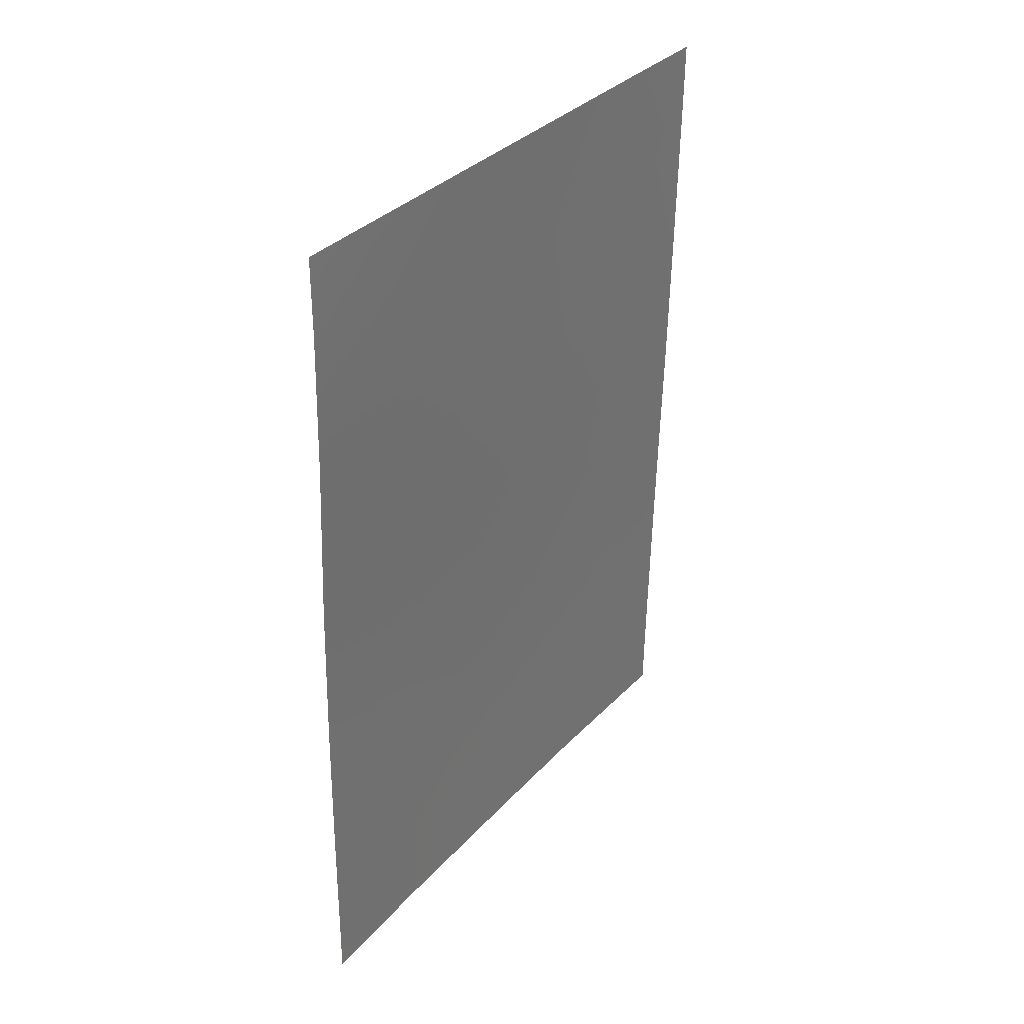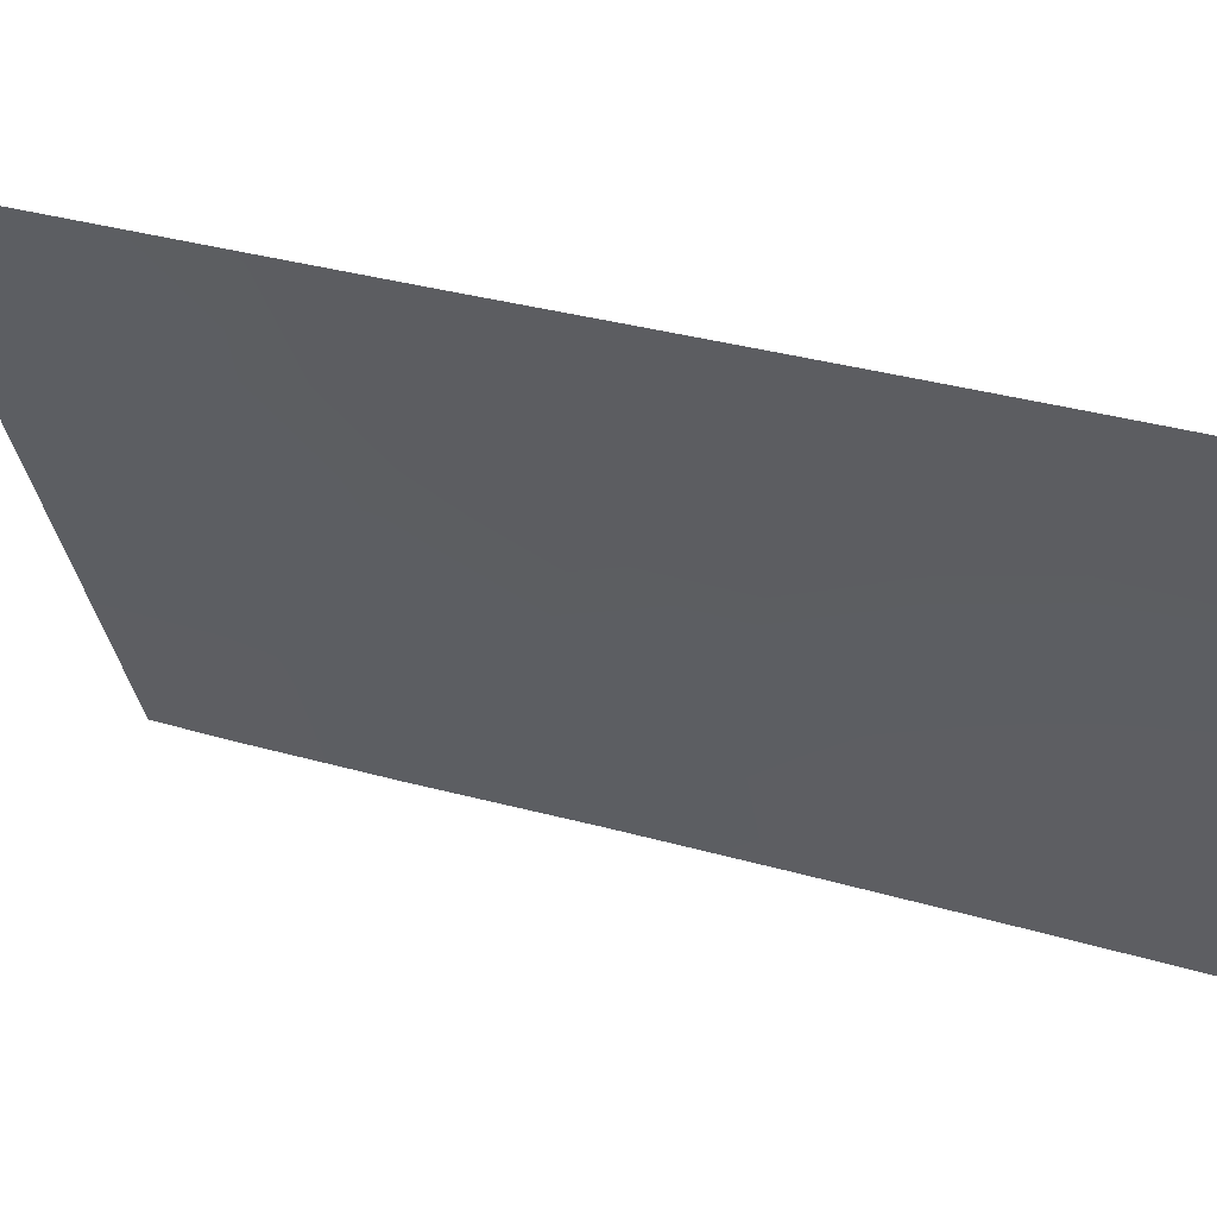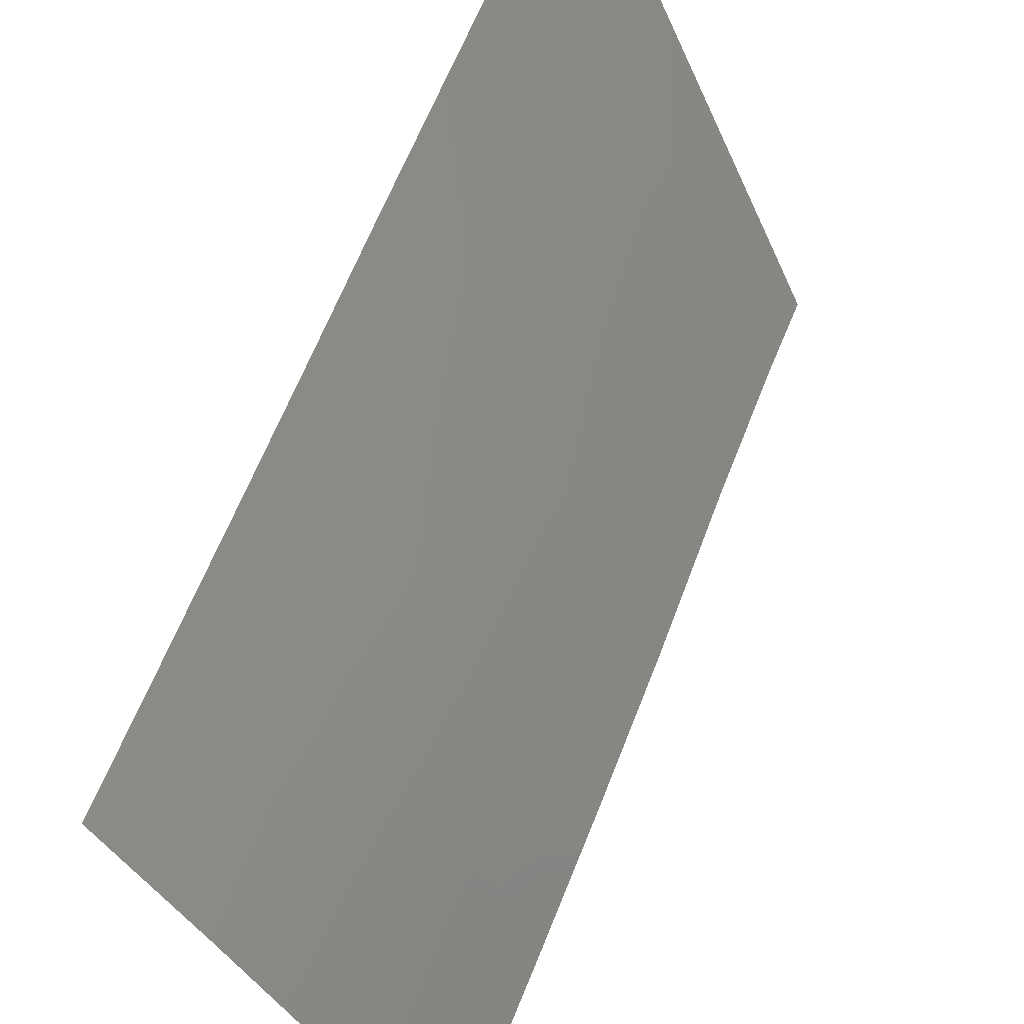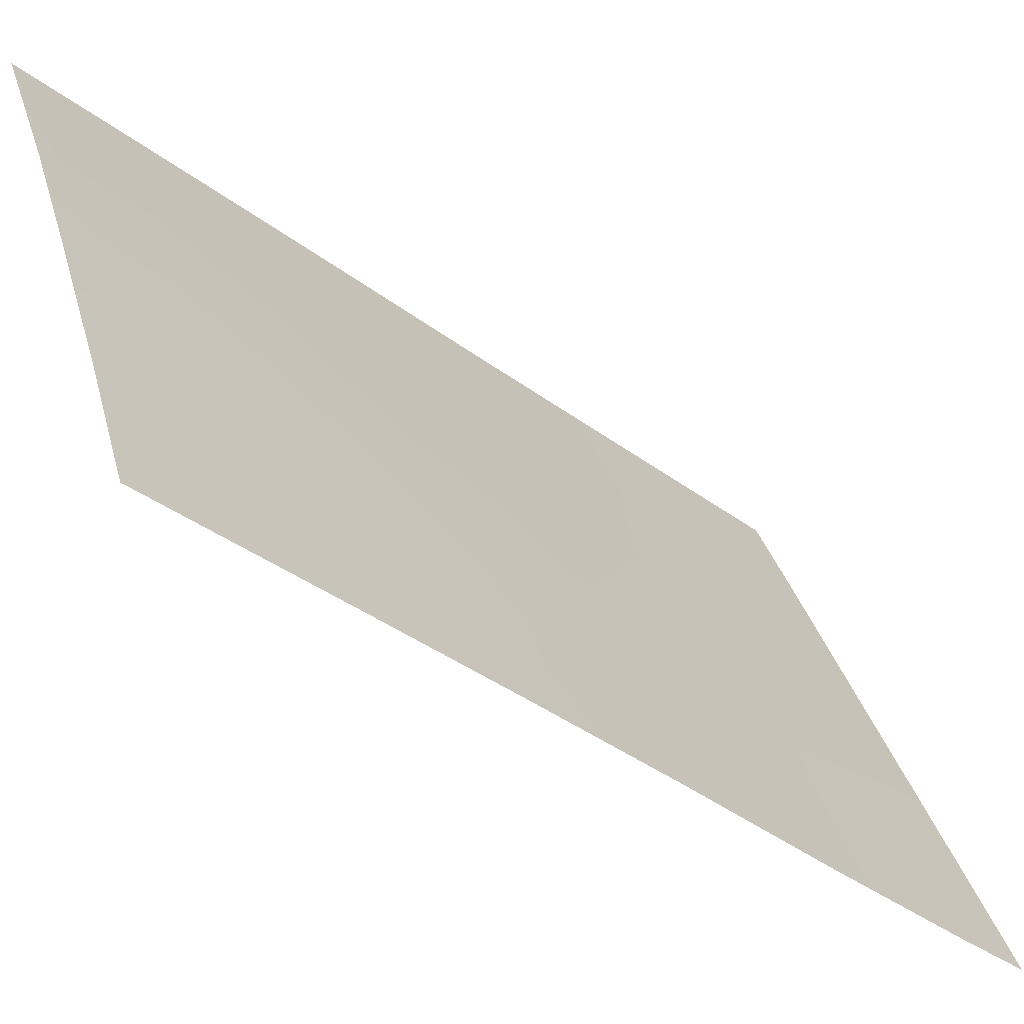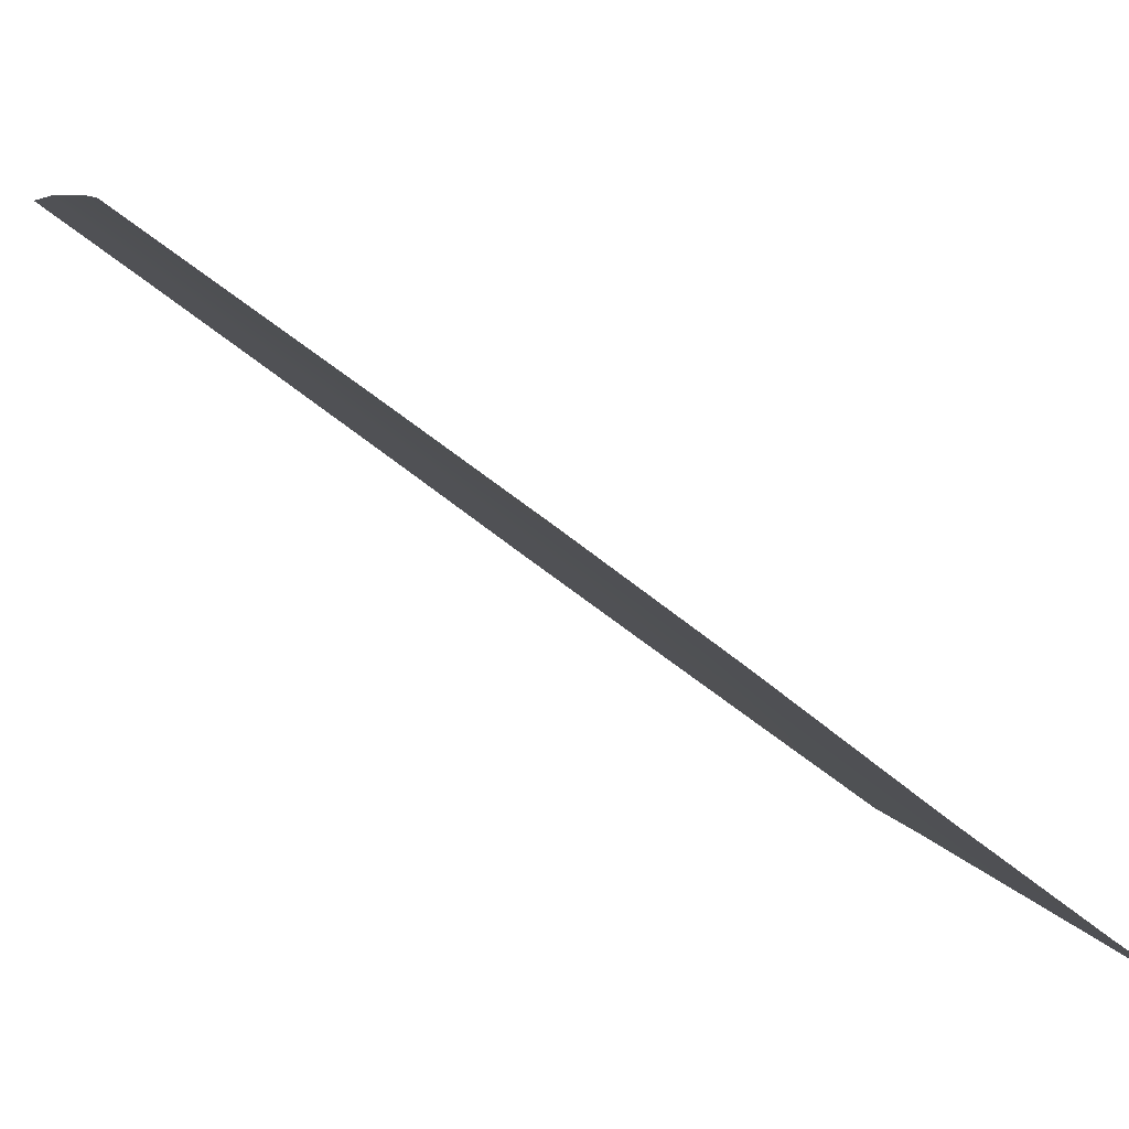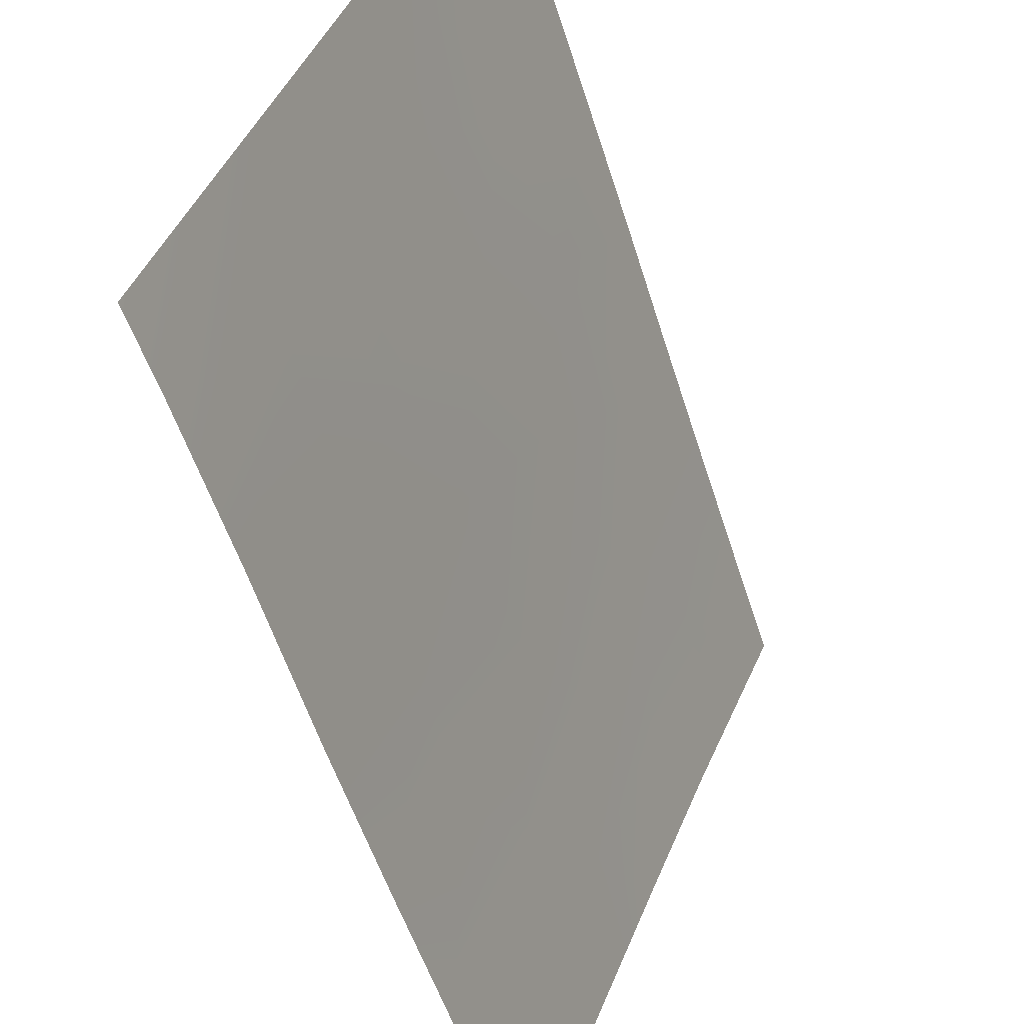
<metadata>
{"format":"obj","ext":"obj","renderer":"f3d","projection":"perspective","resolution":1024,"background":"white","views":[{"elev":33.8,"azim":-167.1,"up":"+Y"},{"elev":34.6,"azim":-68.0,"up":"+Z"},{"elev":64.1,"azim":22.5,"up":"+Z"},{"elev":-39.0,"azim":47.8,"up":"+Z"},{"elev":-64.9,"azim":52.3,"up":"+Z"},{"elev":-53.1,"azim":-161.9,"up":"+Z"}]}
</metadata>
<code>
v 84.43 44.1 97.13
v 85.16 50 95
v 83.17 44.65 100
v 85.8 45.78 93.67
v 83.27 39.51 100
v 83.62 50 98.74
v 83.14 46.51 100
v 85.97 50 93.03
v 86.4 48.95 92
v 83.11 48.88 100
v 86.58 40.63 92
v 83.29 38 100
v 86.39 50 92
v 86.6 38 92
v 83.09 50 100
v 84.37 42.25 97.38
v 85.36 39.41 95.1
v 85.7 48.09 93.76
v 83.78 45.35 98.57
v 83.21 42.99 100
v 83.72 43.08 98.82
v 85.18 46.72 95.16
v 84.66 48.49 96.33
v 86.52 44.69 92
v 86.43 47 92
v 86.04 39.41 93.41
v 83.89 47.42 98.2
v 84.26 50 97.2
v 83.94 49 98.03
v 85.18 42.75 95.43
v 84.54 46.08 96.73
v 85.91 38 93.78
v 83.25 41.23 100
v 84.56 39.47 97.05
v 85 38 96.03
v 85.17 44.77 95.29
v 84.28 38 97.76
v 84.87 40.85 96.28
v 86.56 42.59 92
v 85.86 43.88 93.69
v 85.67 40.94 94.29
v 85.97 42.23 93.5
v 83.84 39.51 98.71
v 84.03 41.07 98.2
f 8 9 18
f 8 13 9
f 32 17 26
f 1 36 30
f 1 19 31
f 38 17 34
f 20 3 21
f 2 8 18
f 3 7 19
f 7 10 27
f 24 39 40
f 25 24 4
f 9 25 18
f 4 18 25
f 32 26 14
f 15 6 10
f 4 22 18
f 19 27 31
f 19 1 21
f 6 28 29
f 28 2 23
f 1 30 16
f 16 30 38
f 16 21 1
f 32 35 17
f 43 33 44
f 34 35 37
f 22 31 23
f 22 36 31
f 1 31 36
f 39 11 42
f 34 17 35
f 31 27 23
f 23 27 29
f 26 17 41
f 34 37 43
f 36 40 30
f 7 27 19
f 26 11 14
f 41 11 26
f 4 24 40
f 40 39 42
f 21 3 19
f 30 41 38
f 41 17 38
f 4 40 36
f 5 43 12
f 42 11 41
f 30 42 41
f 33 20 21
f 40 42 30
f 4 36 22
f 34 43 44
f 44 33 21
f 33 43 5
f 43 37 12
f 38 44 16
f 44 38 34
f 44 21 16
f 28 23 29
f 29 27 10
f 6 29 10
f 23 2 22
f 2 18 22

</code>
